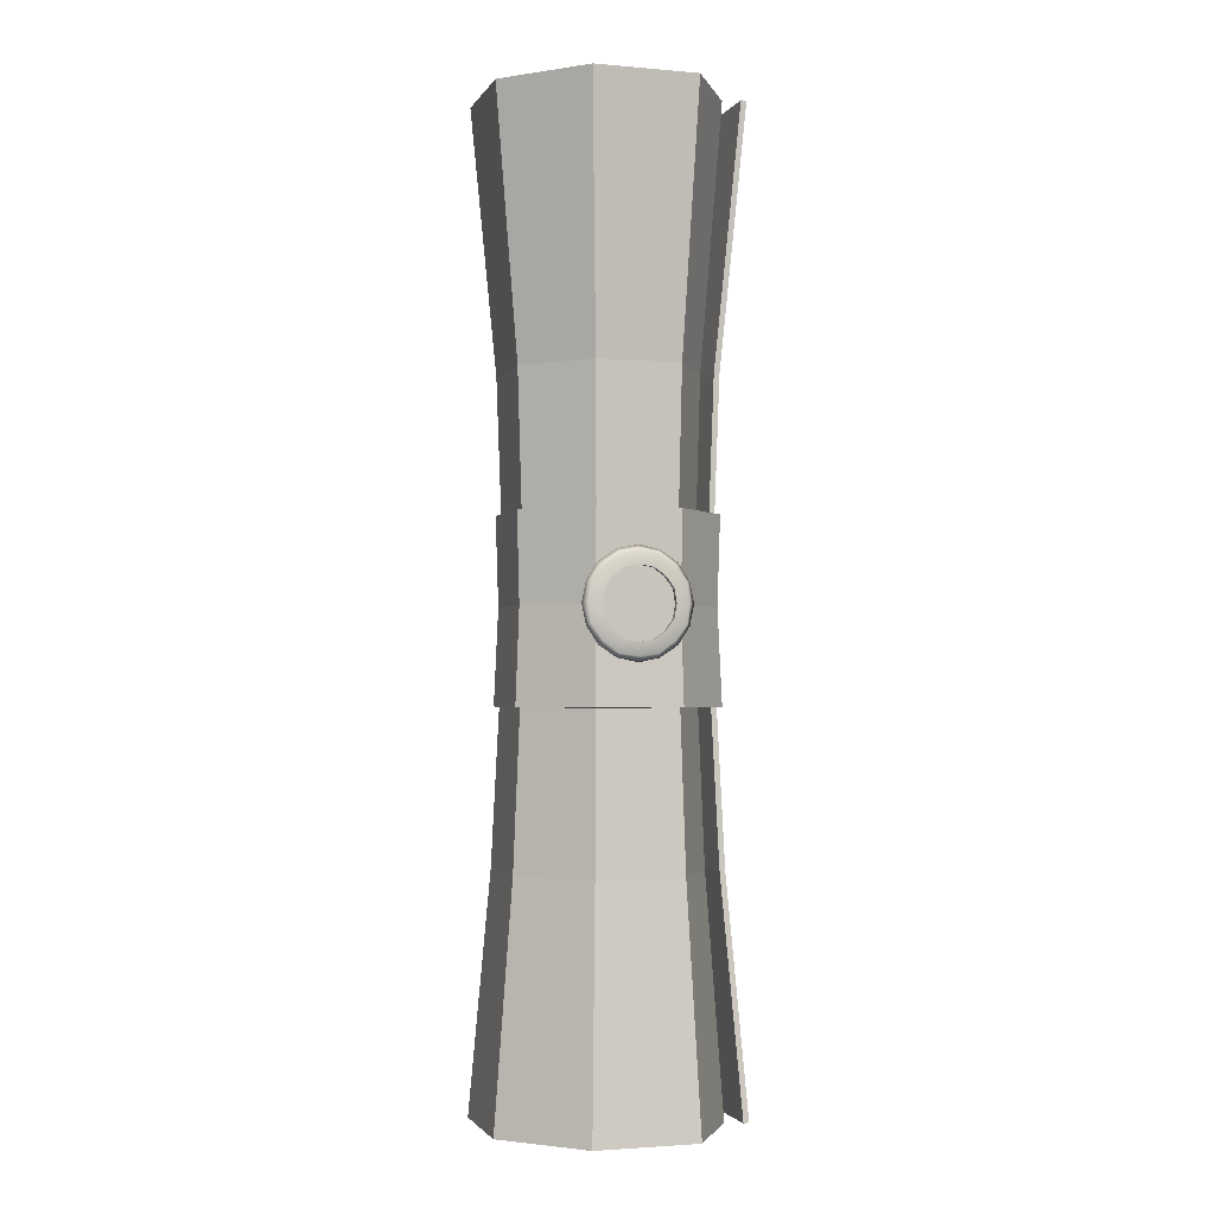
<metadata>
{"format":"obj","ext":"obj","renderer":"f3d","projection":"perspective","resolution":1024,"background":"white","views":[{"elev":-2.2,"azim":-174.3,"up":"+Z"}]}
</metadata>
<code>
g default
v -0.1986 -0.002862 6.9e-05
v -0.2051 -0.00286 0.1775
v 0.1411 0.1411 8.1e-05
v 0 0.1995 8.1e-05
v 0 0.206 0.1775
v 0.1457 0.1457 0.1775
v 0.1995 0 8.1e-05
v 0.206 0 0.1775
v 0.1411 -0.1411 8.1e-05
v 0.1457 -0.1457 0.1775
v 0 -0.1995 8.1e-05
v 0 -0.206 0.1775
v -0.1411 -0.1411 8.1e-05
v -0.1457 -0.1457 0.1775
v -0.142 0.14 8e-05
v -0.1466 0.1446 0.1775
v 0.2091 0 -0.1902
v 0.1479 0.1479 -0.1902
v 0.1479 -0.1479 -0.1902
v 0 -0.2091 -0.1902
v -0.1479 -0.1479 -0.1902
v -0.2083 -0.002859 -0.1902
v -0.1488 0.1469 -0.1902
v 0 0.2091 -0.1902
v -2.3e-05 0.2111 0.000163
v 0.1493 0.1493 0.000163
v -2.1e-05 0.2167 0.1771
v 0.1533 0.1533 0.1771
v 0.2111 0 0.000163
v 0.2167 0 0.1771
v 0.1493 -0.1493 0.000163
v 0.1533 -0.1533 0.1771
v 0 -0.2111 0.000163
v 0 -0.2167 0.1771
v -0.1493 -0.1493 0.000163
v -0.1533 -0.1533 0.1771
v -0.2102 -0.002961 0.000151
v -0.2159 -0.002951 0.1771
v -0.1503 0.1482 0.000163
v -0.1542 0.1521 0.1771
v 0.1555 0.1555 -0.1896
v 0.2199 0 -0.1896
v 0.1555 -0.1555 -0.1896
v 0 -0.2199 -0.1896
v -0.1555 -0.1555 -0.1896
v -0.219 -0.00295 -0.1897
v -0.1564 0.1544 -0.1896
v -2.1e-05 0.2199 -0.1896
v 0.1487 0.1487 -0.9743
v 0 0.2103 -0.9743
v -0.1487 0.1487 -0.9743
v -0.2103 0 -0.9743
v -0.1487 -0.1487 -0.9743
v 0 -0.2103 -0.9743
v 0.1487 -0.1487 -0.9743
v 0.2103 0 -0.9743
v 0.1487 0.1487 0.9743
v 0 0.2103 0.9743
v -0.1487 0.1487 0.9743
v -0.2103 0 0.9743
v -0.1487 -0.1487 0.9743
v 0 -0.2103 0.9743
v 0.1487 -0.1487 0.9743
v 0.2103 0 0.9743
v 0 0.1536 0
v 0.1086 0.1086 0
v 0.1536 0 0
v 0.1086 -0.1086 0
v 0 -0.1536 0
v -0.1086 -0.1086 0
v -0.1536 0 0
v -0.1086 0.1086 0
v 0.1822 0.1822 -0.9743
v 0 0.2576 -0.9743
v -0.1822 0.1822 -0.9743
v -0.2576 0 -0.9743
v -0.1822 -0.1822 -0.9743
v 0 -0.2576 -0.9743
v 0.1822 -0.1822 -0.9743
v 0.2576 0 -0.9743
v 0.1822 0.1822 0.9743
v 0 0.2576 0.9743
v -0.1822 0.1822 0.9743
v -0.2576 0 0.9743
v -0.1822 -0.1822 0.9743
v 0 -0.2576 0.9743
v 0.1822 -0.1822 0.9743
v 0.2576 0 0.9743
v 0 0.1881 0
v 0.133 0.133 0
v 0.1881 0 0
v 0.133 -0.133 0
v 0 -0.1881 0
v -0.133 -0.133 0
v -0.1881 0 0
v -0.133 0.133 0
v 0.1118 0.1118 -0.9743
v 0 0.158 -0.9743
v -0.1118 0.1118 -0.9743
v -0.158 0 -0.9743
v -0.1118 -0.1118 -0.9743
v 0 -0.158 -0.9743
v 0.1118 -0.1118 -0.9743
v 0.158 0 -0.9743
v 0.1118 0.1118 0.9743
v 0 0.158 0.9743
v -0.1118 0.1118 0.9743
v -0.158 0 0.9743
v -0.1118 -0.1118 0.9743
v 0 -0.158 0.9743
v 0.1118 -0.1118 0.9743
v 0.158 0 0.9743
v 0 0.1154 0
v 0.0816 0.0816 0
v 0.1154 0 0
v 0.0816 -0.0816 0
v 0 -0.1154 0
v -0.0816 -0.0816 0
v -0.1154 0 0
v -0.0816 0.0816 0
v -0.08871 0.08871 0.4464
v 0 0.1255 0.4464
v 0.08871 0.08871 0.4464
v 0.1255 0 0.4464
v 0.08871 -0.08871 0.4464
v 0 -0.1255 0.4464
v -0.08871 -0.08871 0.4464
v -0.1255 0 0.4464
v -0.1181 0.1181 0.4464
v 0 0.167 0.4464
v 0.1181 0.1181 0.4464
v 0.167 0 0.4464
v 0.1181 -0.1181 0.4464
v 0 -0.167 0.4464
v -0.1181 -0.1181 0.4464
v -0.167 0 0.4464
v -0.1446 0.1446 0.4464
v 0 0.2045 0.4464
v 0.1446 0.1446 0.4464
v 0.2045 0 0.4464
v 0.1446 -0.1446 0.4464
v 0 -0.2045 0.4464
v -0.1446 -0.1446 0.4464
v -0.2045 0 0.4464
v -0.09261 0.09261 -0.5
v 0 0.131 -0.5
v 0.09261 0.09261 -0.5
v 0.131 0 -0.5
v 0.09261 -0.09261 -0.5
v 0 -0.131 -0.5
v -0.09261 -0.09261 -0.5
v -0.131 0 -0.5
v -0.1232 0.1232 -0.5
v 0 0.1743 -0.5
v 0.1232 0.1232 -0.5
v 0.1743 0 -0.5
v 0.1232 -0.1232 -0.5
v 0 -0.1743 -0.5
v -0.1232 -0.1232 -0.5
v -0.1743 0 -0.5
v -0.151 0.151 -0.5
v 0 0.2135 -0.5
v 0.151 0.151 -0.5
v 0.2135 0 -0.5
v 0.151 -0.151 -0.5
v 0 -0.2135 -0.5
v -0.151 -0.151 -0.5
v -0.2135 0 -0.5
v 0.1561 0.1561 -0.9735
v 0 0.2208 -0.9735
v 0 0.1857 -0.4994
v 0.1313 0.1313 -0.4994
v -0.1566 0.1543 -0.9736
v -0.1325 0.1298 -0.4994
v -0.2212 -0.001306 -0.9735
v -0.1561 -0.1561 -0.9735
v -0.1313 -0.1313 -0.4994
v -0.1856 -0.001362 -0.4994
v 0 -0.2208 -0.9735
v 0 -0.1857 -0.4994
v 0.1561 -0.1561 -0.9735
v 0.1313 -0.1313 -0.4994
v 0.2208 0 -0.9735
v 0.1857 0 -0.4994
v 0 0.165 6.6e-05
v 0.1166 0.1166 6.6e-05
v 0 0.1783 0.4458
v 0.1261 0.1261 0.4458
v 0.165 0 6.6e-05
v 0.1783 0 0.4458
v 0.1166 -0.1166 6.6e-05
v 0.1261 -0.1261 0.4458
v 0 -0.165 6.6e-05
v 0 -0.1783 0.4458
v -0.1166 -0.1166 6.6e-05
v -0.1261 -0.1261 0.4458
v -0.1649 -0.001368 6.5e-05
v -0.1782 -0.001364 0.4458
v -0.1179 0.1152 6.5e-05
v -0.1273 0.1247 0.4458
v 0.1896 0.1896 -0.9734
v 0 0.2681 -0.9734
v 0 0.2248 -0.4992
v 0.159 0.159 -0.4992
v -0.1899 0.1883 -0.9734
v -0.1599 0.158 -0.4992
v -0.2681 -0.004343 -0.9734
v -0.1896 -0.1896 -0.9734
v -0.159 -0.159 -0.4992
v -0.224 -0.004349 -0.4993
v 0 -0.2681 -0.9734
v 0 -0.2248 -0.4992
v 0.1896 -0.1896 -0.9734
v 0.159 -0.159 -0.4992
v 0.2681 0 -0.9734
v 0.2248 0 -0.4992
v 0 0.1995 8.1e-05
v 0.1411 0.1411 8.1e-05
v 0 0.2159 0.4457
v 0.1526 0.1526 0.4457
v 0.1995 0 8.1e-05
v 0.2159 0 0.4457
v 0.1411 -0.1411 8.1e-05
v 0.1526 -0.1526 0.4457
v 0 -0.1995 8.1e-05
v 0 -0.2159 0.4457
v -0.1411 -0.1411 8.1e-05
v -0.1526 -0.1526 0.4457
v -0.1986 -0.004356 7.4e-05
v -0.215 -0.004349 0.4457
v -0.142 0.14 8e-05
v -0.1535 0.1516 0.4457
v 0.1192 0.1192 -0.9737
v 0 0.1686 -0.9737
v 0 0.1423 -0.4995
v 0.1007 0.1007 -0.4995
v -0.1161 0.1223 -0.9737
v -0.09696 0.1031 -0.4996
v -0.169 -0.001821 -0.9737
v -0.1192 -0.1192 -0.9737
v -0.1007 -0.1007 -0.4995
v -0.1422 -0.001873 -0.4995
v 0 -0.1686 -0.9737
v 0 -0.1423 -0.4995
v 0.1192 -0.1192 -0.9737
v 0.1007 -0.1007 -0.4995
v 0.1686 0 -0.9737
v 0.1423 0 -0.4995
v 0 0.1268 4.9e-05
v 0.08965 0.08965 4.9e-05
v 0 0.1368 0.446
v 0.09676 0.09676 0.446
v 0.1268 0 4.9e-05
v 0.1368 0 0.446
v 0.08965 -0.08965 4.9e-05
v 0.09676 -0.09676 0.446
v 0 -0.1268 4.9e-05
v 0 -0.1368 0.446
v -0.08965 -0.08965 4.9e-05
v -0.09676 -0.09676 0.446
v -0.1266 -0.001879 4.8e-05
v -0.1367 -0.001875 0.446
v -0.08596 0.09212 4.5e-05
v -0.09307 0.09923 0.446
v -0.1161 0.1223 0.9737
v 0 0.1686 0.9737
v 0.1192 0.1192 0.9737
v 0.1686 0 0.9737
v 0.1192 -0.1192 0.9737
v 0 -0.1686 0.9737
v -0.1192 -0.1192 0.9737
v -0.169 -0.00182 0.9737
v -0.1566 0.1543 0.9736
v 0 0.2208 0.9735
v 0.1561 0.1561 0.9735
v 0.2208 0 0.9735
v 0.1561 -0.1561 0.9735
v 0 -0.2208 0.9735
v -0.1561 -0.1561 0.9735
v -0.2212 -0.001306 0.9735
v -0.1899 0.1883 0.9734
v 0 0.2681 0.9733
v 0.1896 0.1896 0.9733
v 0.2681 0 0.9733
v 0.1896 -0.1896 0.9733
v 0 -0.2681 0.9733
v -0.1896 -0.1896 0.9733
v -0.2681 -0.00434 0.9733
v 0.1457 0.1457 0.1775
v 0.206 0 0.1775
v 0.1457 -0.1457 0.1775
v 0 -0.206 0.1775
v -0.1457 -0.1457 0.1775
v -0.2051 -0.004353 0.1775
v -0.1946 0 0.1777
v -0.1376 -0.1376 0.1777
v 0 -0.1946 0.1777
v 0.1376 -0.1376 0.1777
v 0.1946 0 0.1777
v 0.1376 0.1376 0.1777
v 0 0.1946 0.1777
v -0.1376 0.1376 0.1777
v -0.1589 0 0.1777
v -0.1124 -0.1124 0.1777
v 0 -0.1589 0.1777
v 0.1124 -0.1124 0.1777
v 0.1589 0 0.1777
v 0.1124 0.1124 0.1777
v 0 0.1589 0.1777
v -0.1124 0.1124 0.1777
v -0.1194 0 0.1777
v -0.08443 -0.08443 0.1777
v 0 -0.1194 0.1777
v 0.08443 -0.08443 0.1777
v 0.1194 0 0.1777
v 0.08443 0.08443 0.1777
v 0 0.1194 0.1777
v -0.08443 0.08443 0.1777
v -0.08879 0.09495 0.1776
v 0 0.1308 0.1776
v 0.09248 0.09248 0.1776
v 0.1308 0 0.1776
v 0.09248 -0.09248 0.1776
v 0 -0.1308 0.1776
v -0.09248 -0.09248 0.1776
v -0.1306 -0.001877 0.1776
v -0.1216 0.119 0.1775
v 0 0.1703 0.1775
v 0.1204 0.1204 0.1775
v 0.1703 0 0.1775
v 0.1204 -0.1204 0.1775
v 0 -0.1703 0.1775
v -0.1204 -0.1204 0.1775
v -0.1702 -0.001366 0.1775
v -0.1466 0.1446 0.1775
v 0 0.206 0.1775
v 0.1479 0.1479 -0.1902
v 0.2091 0 -0.1902
v 0.1479 -0.1479 -0.1902
v 0 -0.2091 -0.1902
v -0.1479 -0.1479 -0.1902
v -0.2083 -0.004353 -0.1902
v -0.1978 0 -0.1905
v -0.1398 -0.1398 -0.1905
v 0 -0.1978 -0.1905
v 0.1398 -0.1398 -0.1905
v 0.1978 0 -0.1905
v 0.1398 0.1398 -0.1905
v 0 0.1978 -0.1905
v -0.1398 0.1398 -0.1905
v -0.1615 0 -0.1905
v -0.1142 -0.1142 -0.1905
v 0 -0.1615 -0.1905
v 0.1142 -0.1142 -0.1905
v 0.1615 0 -0.1905
v 0.1142 0.1142 -0.1905
v 0 0.1615 -0.1905
v -0.1142 0.1142 -0.1905
v -0.1213 0 -0.1905
v -0.08579 -0.08579 -0.1905
v 0 -0.1213 -0.1905
v 0.08579 -0.08579 -0.1905
v 0.1213 0 -0.1905
v 0.08579 0.08579 -0.1905
v 0 0.1213 -0.1905
v -0.08579 0.08579 -0.1905
v -0.09015 0.09631 -0.1903
v 0 0.1327 -0.1903
v 0.09384 0.09384 -0.1903
v 0.1327 0 -0.1903
v 0.09384 -0.09384 -0.1903
v 0 -0.1327 -0.1903
v -0.09384 -0.09384 -0.1903
v -0.1326 -0.001877 -0.1903
v -0.1234 0.1208 -0.1902
v 0 0.1728 -0.1902
v 0.1222 0.1222 -0.1902
v 0.1728 0 -0.1902
v 0.1222 -0.1222 -0.1902
v 0 -0.1728 -0.1902
v -0.1222 -0.1222 -0.1902
v -0.1728 -0.001366 -0.1902
v -0.1488 0.1469 -0.1902
v 0 0.2091 -0.1902
g scroll_test_2:polySurface2
f 26 25 27 28
f 29 26 28 30
f 31 29 30 32
f 33 31 32 34
f 35 33 34 36
f 37 35 36 38
f 25 39 40 27
f 37 38 40 39
f 42 41 26 29
f 43 42 29 31
f 44 43 31 33
f 45 44 33 35
f 46 45 35 37
f 47 46 37 39
f 48 47 39 25
f 41 48 25 26
f 3 6 5 4
f 7 8 6 3
f 9 10 8 7
f 11 12 10 9
f 13 14 12 11
f 1 2 14 13
f 4 5 16 15
f 1 15 16 2
f 17 7 3 18
f 19 9 7 17
f 20 11 9 19
f 21 13 11 20
f 22 1 13 21
f 23 15 1 22
f 24 4 15 23
f 18 3 4 24
f 5 6 28 27
f 6 8 30 28
f 8 10 32 30
f 10 12 34 32
f 12 14 36 34
f 14 2 38 36
f 16 5 27 40
f 2 16 40 38
f 17 18 41 42
f 19 17 42 43
f 20 19 43 44
f 21 20 44 45
f 22 21 45 46
f 23 22 46 47
f 24 23 47 48
f 18 24 48 41
f 169 170 171 172
f 170 173 174 171
f 175 176 177 178
f 176 179 180 177
f 179 181 182 180
f 181 183 184 182
f 183 169 172 184
f 186 185 328 329
f 189 186 329 330
f 191 189 330 331
f 193 191 331 332
f 195 193 332 333
f 197 195 333 334
f 185 199 327 328
f 201 202 203 204
f 202 205 206 203
f 207 208 209 210
f 208 211 212 209
f 211 213 214 212
f 213 215 216 214
f 215 201 204 216
f 218 217 336 289
f 221 218 289 290
f 223 221 290 291
f 225 223 291 292
f 227 225 292 293
f 229 227 293 294
f 217 231 335 336
f 233 234 235 236
f 234 237 238 235
f 239 240 241 242
f 240 243 244 241
f 243 245 246 244
f 245 247 248 246
f 247 233 236 248
f 250 249 320 321
f 253 250 321 322
f 255 253 322 323
f 257 255 323 324
f 259 257 324 325
f 261 259 325 326
f 249 263 319 320
f 175 178 206 205
f 197 334 335 231
f 327 199 261 326
f 174 173 239 242
f 251 264 265 266
f 252 251 266 267
f 254 252 267 268
f 256 254 268 269
f 258 256 269 270
f 260 258 270 271
f 262 260 271 272
f 273 200 262 272
f 187 200 273 274
f 188 187 274 275
f 190 188 275 276
f 192 190 276 277
f 194 192 277 278
f 196 194 278 279
f 198 196 279 280
f 232 198 280 281
f 219 232 281 282
f 220 219 282 283
f 222 220 283 284
f 224 222 284 285
f 226 224 285 286
f 228 226 286 287
f 230 228 287 288
f 235 238 367 368
f 236 235 368 369
f 248 236 369 370
f 246 248 370 371
f 244 246 371 372
f 241 244 372 373
f 242 241 373 374
f 375 174 242 374
f 171 174 375 376
f 172 171 376 377
f 184 172 377 378
f 182 184 378 379
f 180 182 379 380
f 177 180 380 381
f 178 177 381 382
f 206 178 382 383
f 203 206 383 384
f 204 203 384 337
f 216 204 337 338
f 214 216 338 339
f 212 214 339 340
f 209 212 340 341
f 210 209 341 342
f 49 155 154 50
f 50 154 153 51
f 52 160 159 53
f 53 159 158 54
f 54 158 157 55
f 55 157 156 56
f 56 156 155 49
f 66 308 309 65
f 67 307 308 66
f 68 306 307 67
f 69 305 306 68
f 70 304 305 69
f 71 303 304 70
f 65 309 310 72
f 73 163 162 74
f 74 162 161 75
f 76 168 167 77
f 77 167 166 78
f 78 166 165 79
f 79 165 164 80
f 80 164 163 73
f 90 300 301 89
f 91 299 300 90
f 92 298 299 91
f 93 297 298 92
f 94 296 297 93
f 95 295 296 94
f 89 301 302 96
f 97 147 146 98
f 98 146 145 99
f 100 152 151 101
f 101 151 150 102
f 102 150 149 103
f 103 149 148 104
f 104 148 147 97
f 114 316 317 113
f 115 315 316 114
f 116 314 315 115
f 117 313 314 116
f 118 312 313 117
f 119 311 312 118
f 113 317 318 120
f 52 75 161 160
f 71 96 302 303
f 310 311 119 72
f 153 152 100 51
f 122 106 107 121
f 123 105 106 122
f 124 112 105 123
f 125 111 112 124
f 126 110 111 125
f 127 109 110 126
f 128 108 109 127
f 59 108 128 129
f 130 58 59 129
f 131 57 58 130
f 132 64 57 131
f 133 63 64 132
f 134 62 63 133
f 135 61 62 134
f 136 60 61 135
f 137 83 60 136
f 138 82 83 137
f 139 81 82 138
f 140 88 81 139
f 141 87 88 140
f 142 86 87 141
f 143 85 86 142
f 144 84 85 143
f 146 365 366 145
f 147 364 365 146
f 148 363 364 147
f 149 362 363 148
f 150 361 362 149
f 151 360 361 150
f 152 359 360 151
f 358 359 152 153
f 154 357 358 153
f 155 356 357 154
f 156 355 356 155
f 157 354 355 156
f 158 353 354 157
f 159 352 353 158
f 160 351 352 159
f 161 350 351 160
f 162 349 350 161
f 163 348 349 162
f 164 347 348 163
f 165 346 347 164
f 166 345 346 165
f 167 344 345 166
f 168 343 344 167
f 49 50 170 169
f 50 51 173 170
f 52 53 176 175
f 53 54 179 176
f 54 55 181 179
f 55 56 183 181
f 56 49 169 183
f 73 74 202 201
f 74 75 205 202
f 76 77 208 207
f 168 76 207 210
f 77 78 211 208
f 78 79 213 211
f 79 80 215 213
f 80 73 201 215
f 295 95 229 294
f 97 98 234 233
f 98 99 237 234
f 99 145 238 237
f 100 101 240 239
f 101 102 243 240
f 102 103 245 243
f 103 104 247 245
f 104 97 233 247
f 120 318 319 263
f 75 52 175 205
f 51 100 239 173
f 121 107 265 264
f 107 106 266 265
f 106 105 267 266
f 105 112 268 267
f 112 111 269 268
f 111 110 270 269
f 110 109 271 270
f 109 108 272 271
f 108 59 273 272
f 59 58 274 273
f 58 57 275 274
f 57 64 276 275
f 64 63 277 276
f 63 62 278 277
f 62 61 279 278
f 61 60 280 279
f 60 83 281 280
f 83 82 282 281
f 82 81 283 282
f 81 88 284 283
f 88 87 285 284
f 87 86 286 285
f 86 85 287 286
f 85 84 288 287
f 84 144 230 288
f 145 366 367 238
f 343 168 210 342
f 290 289 220 222
f 291 290 222 224
f 292 291 224 226
f 293 292 226 228
f 294 293 228 230
f 144 295 294 230
f 296 295 144 143
f 297 296 143 142
f 298 297 142 141
f 299 298 141 140
f 300 299 140 139
f 301 300 139 138
f 302 301 138 137
f 303 302 137 136
f 304 303 136 135
f 305 304 135 134
f 306 305 134 133
f 307 306 133 132
f 308 307 132 131
f 309 308 131 130
f 310 309 130 129
f 129 128 311 310
f 312 311 128 127
f 313 312 127 126
f 314 313 126 125
f 315 314 125 124
f 316 315 124 123
f 317 316 123 122
f 318 317 122 121
f 319 318 121 264
f 320 319 264 251
f 321 320 251 252
f 322 321 252 254
f 323 322 254 256
f 324 323 256 258
f 325 324 258 260
f 326 325 260 262
f 200 327 326 262
f 328 327 200 187
f 329 328 187 188
f 330 329 188 190
f 331 330 190 192
f 332 331 192 194
f 333 332 194 196
f 334 333 196 198
f 335 334 198 232
f 336 335 232 219
f 289 336 219 220
f 338 337 218 221
f 339 338 221 223
f 340 339 223 225
f 341 340 225 227
f 342 341 227 229
f 95 343 342 229
f 344 343 95 94
f 345 344 94 93
f 346 345 93 92
f 347 346 92 91
f 348 347 91 90
f 349 348 90 89
f 350 349 89 96
f 351 350 96 71
f 352 351 71 70
f 353 352 70 69
f 354 353 69 68
f 355 354 68 67
f 356 355 67 66
f 357 356 66 65
f 358 357 65 72
f 72 119 359 358
f 360 359 119 118
f 361 360 118 117
f 362 361 117 116
f 363 362 116 115
f 364 363 115 114
f 365 364 114 113
f 366 365 113 120
f 367 366 120 263
f 368 367 263 249
f 369 368 249 250
f 370 369 250 253
f 371 370 253 255
f 372 371 255 257
f 373 372 257 259
f 374 373 259 261
f 199 375 374 261
f 376 375 199 185
f 377 376 185 186
f 378 377 186 189
f 379 378 189 191
f 380 379 191 193
f 381 380 193 195
f 382 381 195 197
f 383 382 197 231
f 384 383 231 217
f 337 384 217 218
g default
v -0.01002 0.2143 -0.06802
v -0.07286 0.1883 -0.09619
v -0.1357 0.1623 -0.06802
v -0.1617 0.1515 0
v -0.1357 0.1623 0.06802
v -0.07286 0.1883 0.09619
v -0.01002 0.2143 0.06802
v 0.016 0.2251 0
v -0.0161 0.229 -0.06802
v -0.07894 0.203 -0.09619
v -0.1418 0.177 -0.06802
v -0.1678 0.1662 0
v -0.1418 0.177 0.06802
v -0.07894 0.203 0.09619
v -0.0161 0.229 0.06802
v 0.009925 0.2398 0
v -0.07185 0.1859 0
v -0.03811 0.2027 0.09082
v -0.005627 0.2248 0.07606
v -0.04419 0.2174 0.09082
v 0.01104 0.2231 0.03762
v 0.02348 0.2368 0
v 0.004962 0.2377 0.03762
v 0.01104 0.2231 -0.03762
v 0.004962 0.2377 -0.03762
v -0.03132 0.2026 -0.04387
v -0.07185 0.1859 -0.06204
v -0.1124 0.1691 -0.04387
v -0.1292 0.1621 0
v -0.1124 0.1691 0.04387
v -0.07185 0.1859 0.06204
v -0.03132 0.2026 0.04387
v -0.01453 0.2096 0
v -0.07995 0.2054 -0.0705
v -0.0339 0.2245 -0.04985
v -0.126 0.1863 -0.04985
v -0.1451 0.1784 0
v -0.126 0.1863 0.04985
v -0.07995 0.2054 0.0705
v -0.0339 0.2245 0.04985
v -0.01482 0.2324 0
v -0.03811 0.2027 -0.09082
v -0.0759 0.1956 -0.1076
v -0.04419 0.2174 -0.09082
v -0.005627 0.2248 -0.07606
v -0.1076 0.1739 -0.09082
v -0.1462 0.1665 -0.07606
v -0.1137 0.1886 -0.09082
v -0.1568 0.1535 -0.03762
v -0.1753 0.1545 0
v -0.1628 0.1682 -0.03762
v -0.1568 0.1535 0.03762
v -0.1462 0.1665 0.07606
v -0.1628 0.1682 0.03762
v -0.1076 0.1739 0.09082
v -0.0759 0.1956 0.1076
v -0.1137 0.1886 0.09082
v -0.03799 0.2113 -0.09907
v -0.1138 0.1799 -0.09907
v -0.1674 0.1577 -0.04104
v -0.1674 0.1577 0.04104
v -0.1138 0.1799 0.09907
v -0.03799 0.2113 0.09907
v 0.01563 0.2336 0.04104
v 0.01563 0.2336 -0.04104
v -0.04657 0.1963 -0.06605
v -0.09712 0.1754 -0.06605
v -0.1329 0.1606 -0.02736
v -0.1329 0.1606 0.02736
v -0.09712 0.1754 0.06605
v -0.04657 0.1963 0.06605
v -0.01083 0.2111 0.02736
v -0.01083 0.2111 -0.02736
v -0.05468 0.2159 -0.06605
v -0.1052 0.195 -0.06605
v -0.141 0.1802 -0.02736
v -0.141 0.1802 0.02736
v -0.1052 0.195 0.06605
v -0.05468 0.2159 0.06605
v -0.01893 0.2307 0.02736
v -0.01893 0.2307 -0.02736
v -0.07587 0.1956 0
v -0.02982 0.2147 -0.04985
v -0.0506 0.206 -0.06605
v -0.07587 0.1956 -0.0705
v -0.1011 0.1851 -0.06605
v -0.1219 0.1765 -0.04985
v -0.1369 0.1703 -0.02736
v -0.141 0.1686 0
v -0.1369 0.1703 0.02736
v -0.1219 0.1765 0.04985
v -0.1011 0.1851 0.06605
v -0.07587 0.1956 0.0705
v -0.0506 0.206 0.06605
v -0.02982 0.2147 0.04985
v -0.01485 0.2209 0.02736
v -0.01074 0.2226 0
v -0.01485 0.2209 -0.02736
g scroll_test_2:polySurface1
f 385 426 442 429
f 426 386 427 442
f 442 427 394 428
f 429 442 428 393
f 386 430 443 427
f 430 387 431 443
f 443 431 395 432
f 427 443 432 394
f 387 433 444 431
f 433 388 434 444
f 444 434 396 435
f 431 444 435 395
f 388 436 445 434
f 436 389 437 445
f 445 437 397 438
f 434 445 438 396
f 389 439 446 437
f 439 390 440 446
f 446 440 398 441
f 437 446 441 397
f 390 402 447 440
f 402 391 403 447
f 447 403 399 404
f 440 447 404 398
f 391 405 448 403
f 405 392 406 448
f 448 406 400 407
f 403 448 407 399
f 392 408 449 406
f 408 385 429 449
f 449 429 393 409
f 406 449 409 400
f 386 426 450 411
f 385 410 450 426
f 401 411 450 410
f 387 430 451 412
f 386 411 451 430
f 401 412 451 411
f 388 433 452 413
f 387 412 452 433
f 401 413 452 412
f 389 436 453 414
f 388 413 453 436
f 401 414 453 413
f 390 439 454 415
f 389 414 454 439
f 401 415 454 414
f 391 402 455 416
f 390 415 455 402
f 401 416 455 415
f 392 405 456 417
f 391 416 456 405
f 401 417 456 416
f 385 408 457 410
f 392 417 457 408
f 401 410 457 417
f 393 428 458 419
f 394 418 458 428
f 466 467 468 469
f 394 432 459 418
f 395 420 459 432
f 466 469 470 471
f 395 435 460 420
f 396 421 460 435
f 466 471 472 473
f 396 438 461 421
f 397 422 461 438
f 466 473 474 475
f 397 441 462 422
f 398 423 462 441
f 466 475 476 477
f 398 404 463 423
f 399 424 463 404
f 466 477 478 479
f 399 407 464 424
f 400 425 464 407
f 466 479 480 481
f 400 409 465 425
f 393 419 465 409
f 466 481 482 467
f 419 458 468 467
f 458 418 469 468
f 418 459 470 469
f 459 420 471 470
f 420 460 472 471
f 460 421 473 472
f 421 461 474 473
f 461 422 475 474
f 422 462 476 475
f 462 423 477 476
f 423 463 478 477
f 463 424 479 478
f 424 464 480 479
f 464 425 481 480
f 425 465 482 481
f 465 419 467 482

</code>
